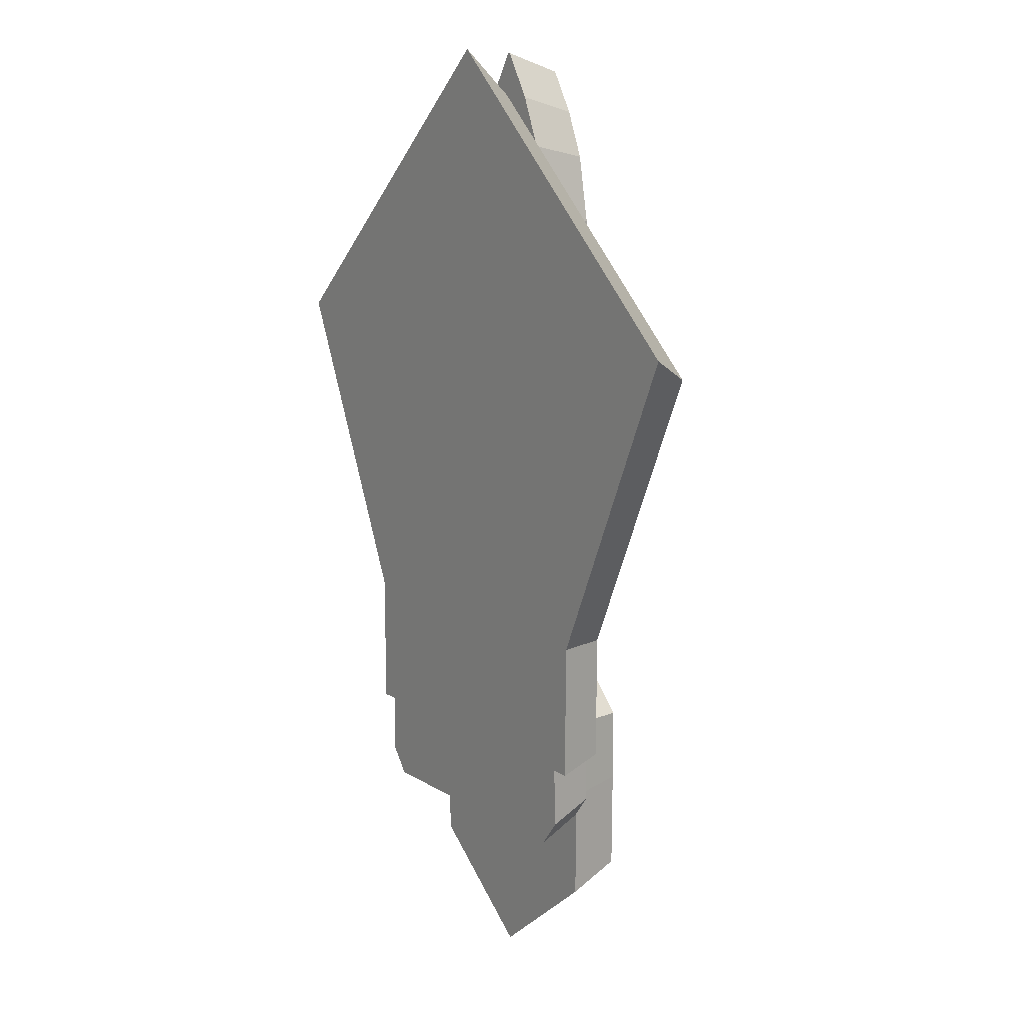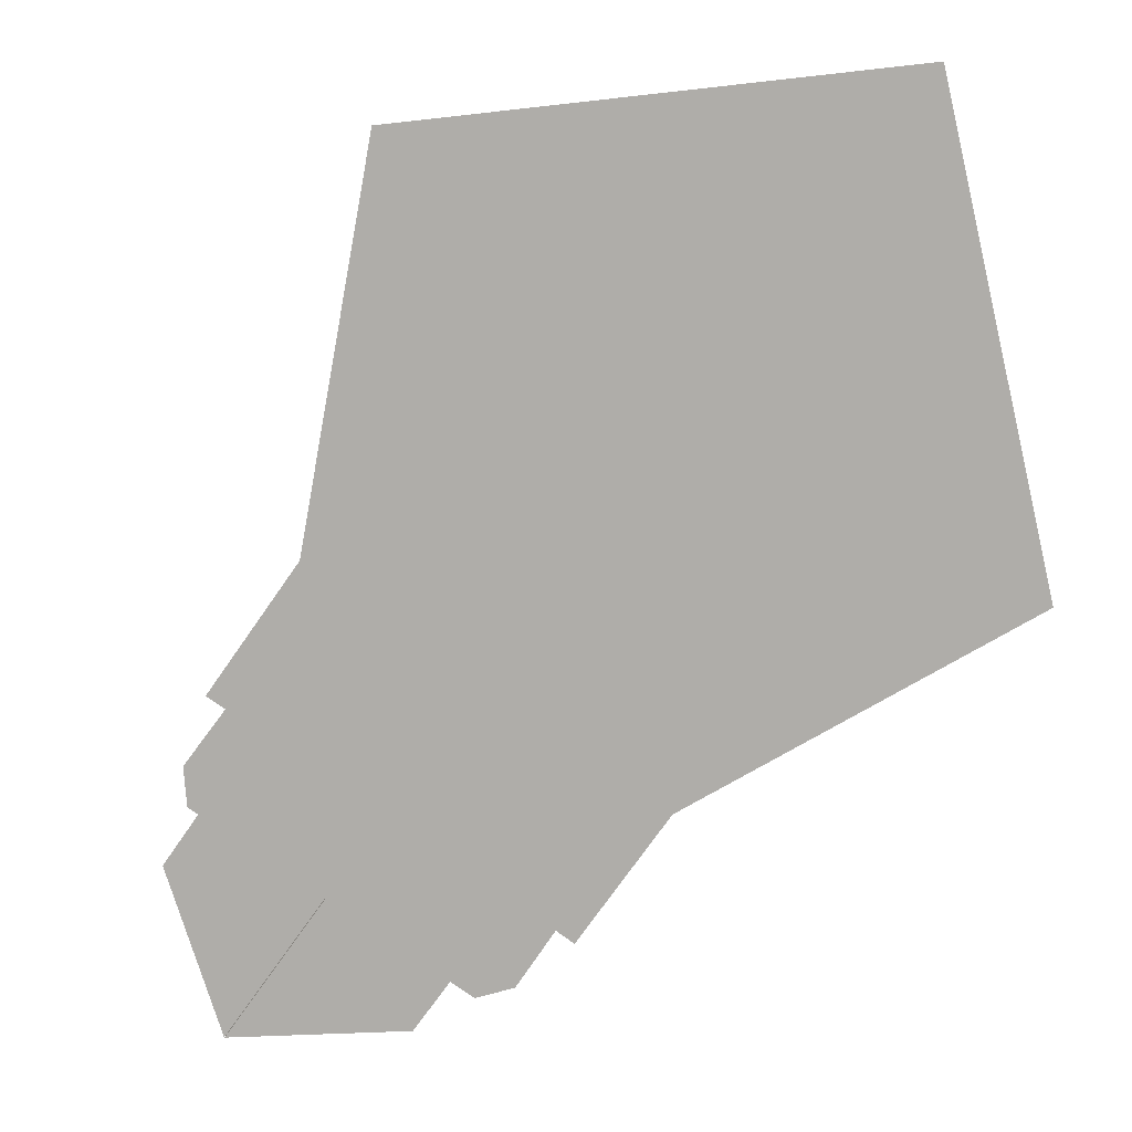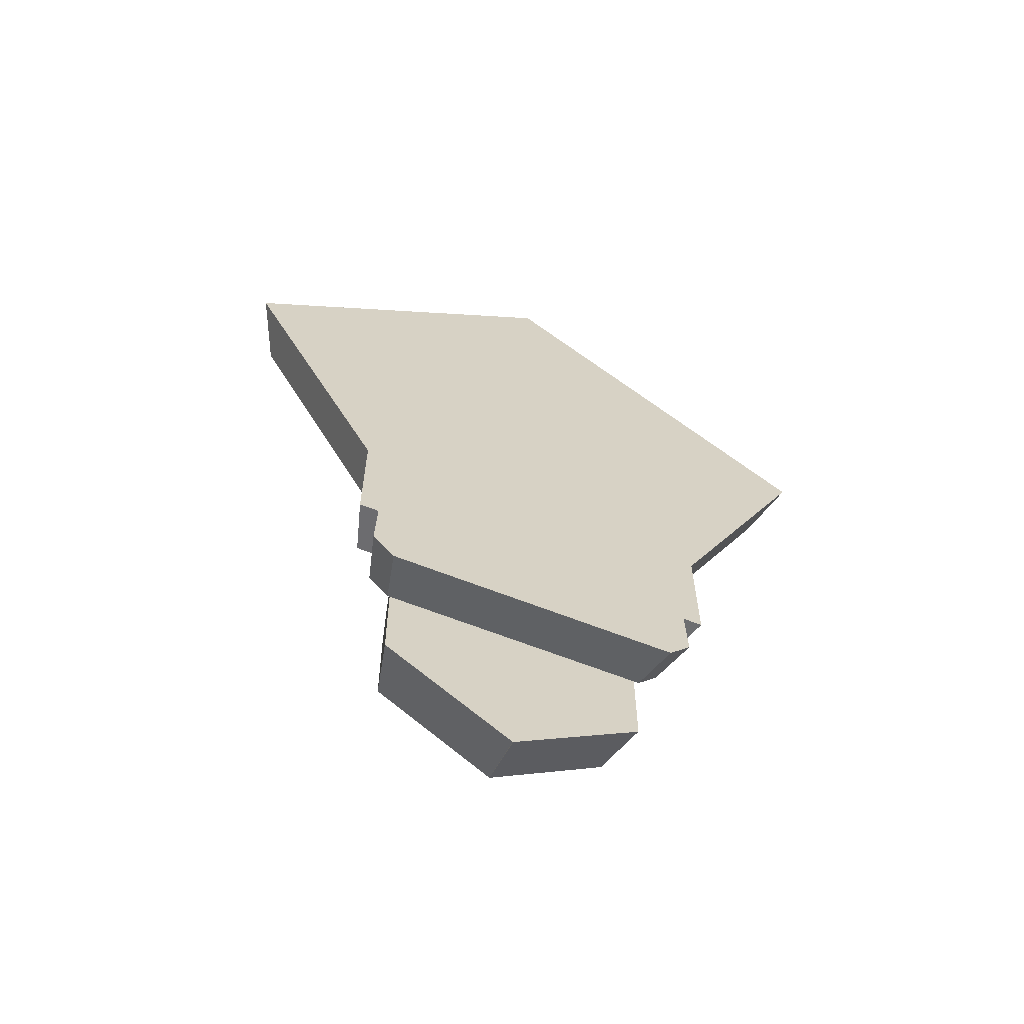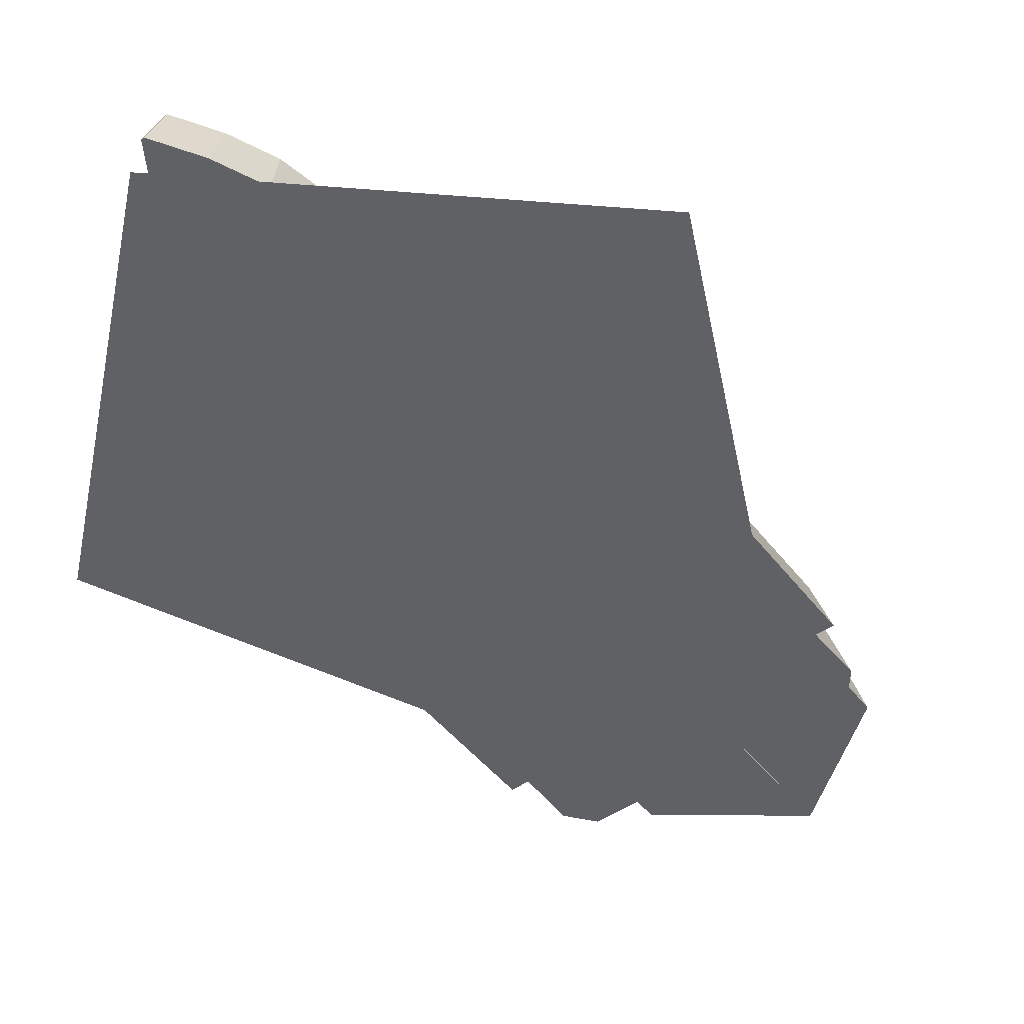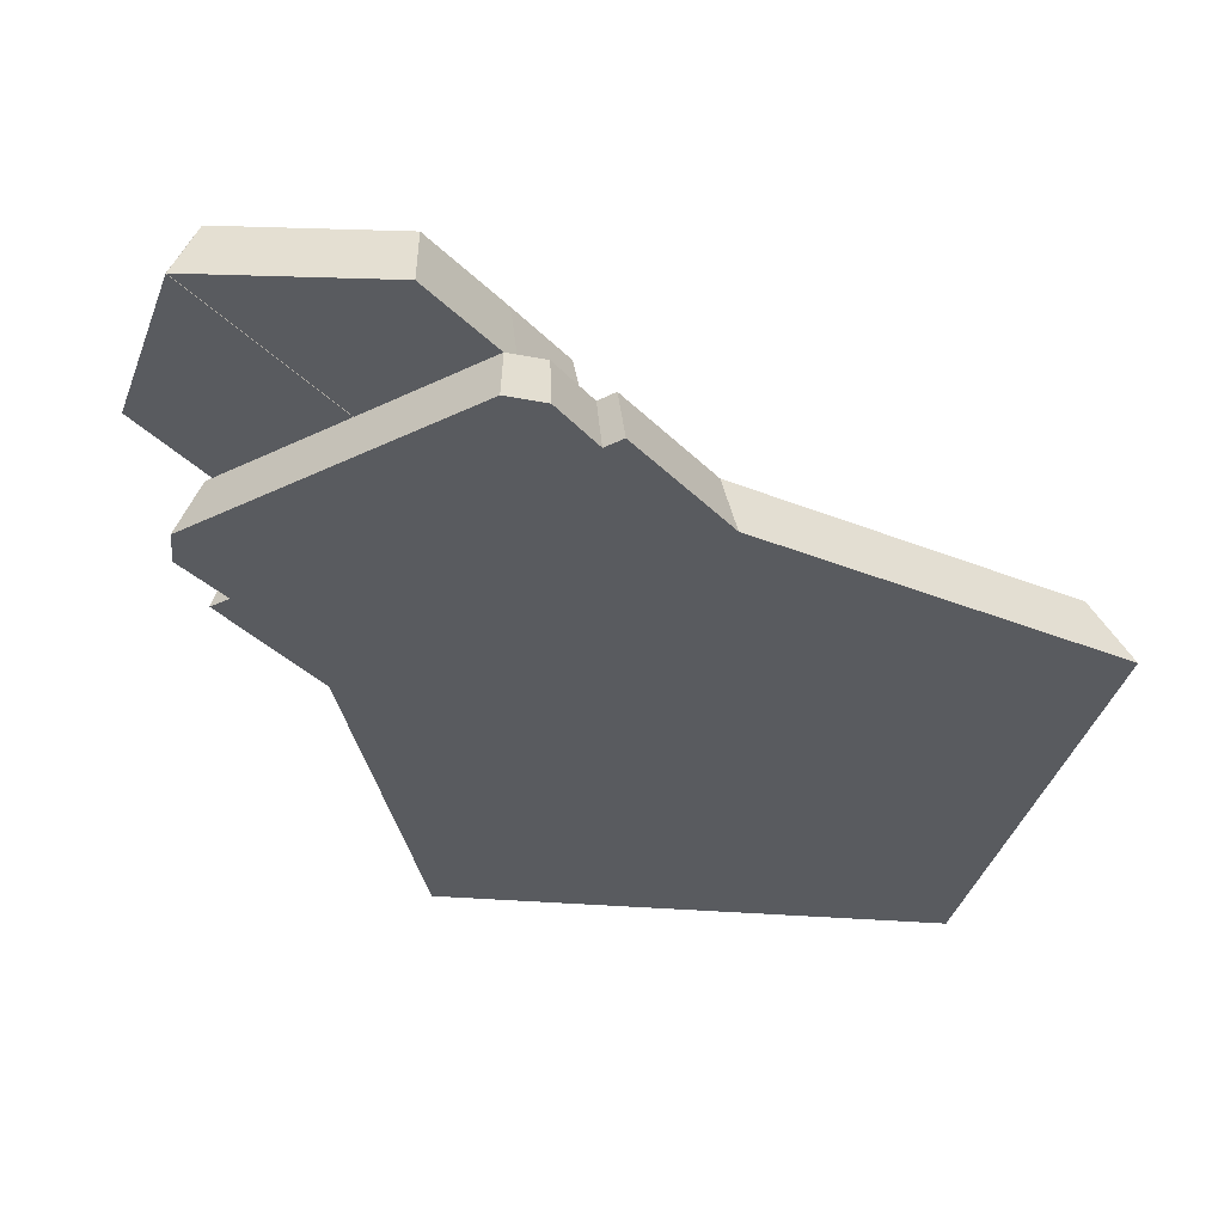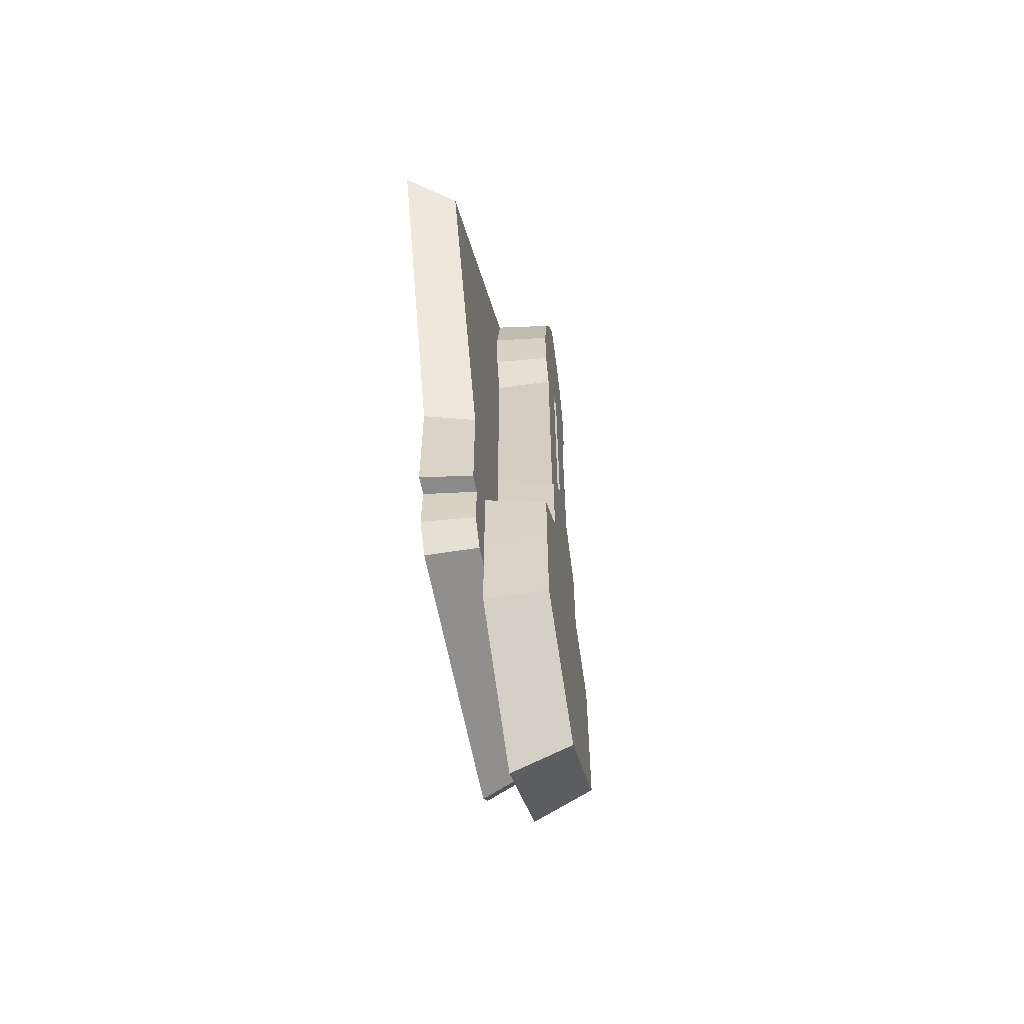
<metadata>
{"format":"obj","ext":"obj","renderer":"f3d","projection":"perspective","resolution":1024,"background":"white","views":[{"elev":11.5,"azim":-124.2,"up":"+Y"},{"elev":-77.4,"azim":144.7,"up":"+Z"},{"elev":-65.6,"azim":158.6,"up":"+Y"},{"elev":-49.1,"azim":-143.3,"up":"+Z"},{"elev":-32.3,"azim":34.9,"up":"+Z"},{"elev":-62.1,"azim":-79.1,"up":"+Y"}]}
</metadata>
<code>
o Plane.001
v -0.4842 -1.577 0.1056
v 0 -1.577 0.1056
v -0.5586 -1.486 0.1056
v -0.5541 -1.283 0.1056
v -0.6194 -1.285 0.1056
v -0.6219 -0.8207 0.1056
v -1.123 0.2545 0.1056
v 0 1.253 0.1056
v 0.4842 -1.577 0.1056
v 0 -1.577 0.1056
v 0.5586 -1.486 0.1056
v 0.5541 -1.283 0.1056
v 0.6194 -1.285 0.1056
v 0.6219 -0.8207 0.1056
v 1.123 0.2545 0.1056
v 0 1.253 0.1056
v -0.6064 -1.544 -0.08134
v -0.5256 -1.643 -0.08134
v 0 -1.643 -0.08134
v -0.6724 -1.325 -0.08134
v -0.6015 -1.323 -0.08134
v -0.6752 -0.8212 -0.08134
v -1.219 0.3461 -0.08134
v 0 1.43 -0.08134
v 0.6064 -1.544 -0.08134
v 0.5256 -1.643 -0.08134
v 0 -1.643 -0.08134
v 0.6724 -1.325 -0.08134
v 0.6015 -1.323 -0.08134
v 0.6752 -0.8212 -0.08134
v 1.219 0.3461 -0.08134
v 0 1.43 -0.08134
v 0 -2.164 0.3371
v -0.4209 -1.842 0.3371
v -0.4243 -1.476 0.3371
v -0.4237 -1.205 0.3371
v -0.2251 -1.006 0.3371
v -0.2225 -0.6715 0.3371
v 0 -0.3172 0.3371
v 0 -2.164 0.3371
v 0.4209 -1.842 0.3371
v 0.4243 -1.476 0.3371
v 0.4237 -1.205 0.3371
v 0.2251 -1.006 0.3371
v 0.2225 -0.6715 0.3371
v 0 -0.3172 0.3371
v -0.000819 -2.27 0.1193
v -0.4693 -1.911 0.1193
v -0.4731 -1.503 0.1193
v -0.4724 -1.201 0.1193
v -0.2509 -0.9785 0.1193
v -0.2481 -0.6061 0.1193
v -0.00124 -0.2111 0.1193
v 0.00082 -2.27 0.1193
v 0.4693 -1.911 0.1193
v 0.4731 -1.503 0.1193
v 0.4724 -1.201 0.1193
v 0.2509 -0.9785 0.1193
v 0.2481 -0.6061 0.1193
v 0.00124 -0.2111 0.1193
v 0.1837 -1.009 0.1084
v 0.02494 -1.009 0.1084
v 0.1798 0.3911 0.1084
v 0.02206 0.5675 0.1084
v 0.2276 0.5652 0.1084
v 0.2355 0.7911 0.1084
v 0.1836 1.061 0.1084
v 0.1037 1.246 0.1084
v -0.001403 1.416 0.1084
v -0.1985 -1.009 0.1084
v -0.03977 -1.009 0.1084
v -0.1946 0.3911 0.1084
v -0.03689 0.5675 0.1084
v -0.2424 0.5652 0.1084
v -0.2503 0.7911 0.1084
v -0.1985 1.061 0.1084
v -0.1185 1.246 0.1084
v -0.01343 1.416 0.1084
v -0.01988 0.5817 0.1084
v 0.002441 0.5817 0.1084
v 0.2103 0.5575 0.3263
v 0.166 0.3962 0.3263
v 0.1696 -0.9011 0.3263
v 0.02255 -0.9013 0.3263
v 0.01988 0.5596 0.3263
v 0.2176 0.7667 0.3263
v 0.1696 1.017 0.3263
v 0.09553 1.189 0.3263
v -0.001854 1.345 0.3263
v -0.01299 1.345 0.3263
v -0.2251 0.5575 0.3263
v -0.1809 0.3962 0.3263
v -0.1845 -0.9011 0.3263
v -0.0374 -0.9013 0.3263
v -0.03473 0.5596 0.3263
v -0.2324 0.7667 0.3263
v -0.1844 1.017 0.3263
v -0.1104 1.189 0.3263
v -0.01897 0.5728 0.3263
v 0.001706 0.5728 0.3263
f 6 5 4
f 14 10 12
f 22 19 21
f 30 28 29
f 31 16 15
f 19 8 2
f 17 1 3
f 16 27 10
f 9 25 11
f 1 19 2
f 27 9 10
f 5 21 4
f 29 13 12
f 21 3 4
f 11 29 12
f 22 5 6
f 13 30 14
f 7 22 6
f 30 15 14
f 8 23 7
f 33 37 35
f 44 46 40
f 51 53 47
f 54 58 56
f 39 52 38
f 60 40 46
f 33 53 39
f 40 55 41
f 48 33 34
f 41 56 42
f 49 34 35
f 42 57 43
f 50 35 36
f 43 58 44
f 51 36 37
f 58 45 44
f 38 51 37
f 59 46 45
f 73 75 79
f 96 99 100
f 67 88 87
f 75 97 76
f 68 89 88
f 63 81 82
f 76 98 77
f 78 89 69
f 62 83 84
f 77 90 78
f 72 91 74
f 64 84 85
f 73 99 95
f 71 93 70
f 63 83 61
f 64 100 80
f 73 94 71
f 65 86 81
f 80 99 79
f 72 93 92
f 66 87 86
f 74 96 75
f 4 3 1
f 1 2 4
f 2 8 6
f 4 2 6
f 8 7 6
f 9 11 12
f 12 13 14
f 14 15 16
f 16 10 14
f 10 9 12
f 18 17 21
f 21 20 22
f 22 23 24
f 24 19 22
f 19 18 21
f 29 25 26
f 26 27 29
f 27 32 30
f 29 27 30
f 32 31 30
f 31 32 16
f 19 24 8
f 17 18 1
f 16 32 27
f 9 26 25
f 1 18 19
f 27 26 9
f 5 20 21
f 29 28 13
f 21 17 3
f 11 25 29
f 22 20 5
f 13 28 30
f 7 23 22
f 30 31 15
f 8 24 23
f 35 34 33
f 33 39 37
f 39 38 37
f 37 36 35
f 40 41 42
f 42 43 44
f 44 45 46
f 40 42 44
f 47 48 49
f 49 50 51
f 51 52 53
f 47 49 51
f 56 55 54
f 54 60 58
f 60 59 58
f 58 57 56
f 39 53 52
f 60 54 40
f 33 47 53
f 40 54 55
f 48 47 33
f 41 55 56
f 49 48 34
f 42 56 57
f 50 49 35
f 43 57 58
f 51 50 36
f 58 59 45
f 38 52 51
f 59 60 46
f 66 65 64
f 65 63 64
f 63 61 62
f 63 62 64
f 67 66 75
f 69 68 77
f 68 67 77
f 77 78 69
f 75 76 67
f 76 77 67
f 72 74 73
f 74 75 73
f 71 70 72
f 73 71 72
f 66 64 80
f 66 80 75
f 75 80 79
f 82 81 85
f 81 86 85
f 86 87 97
f 87 88 97
f 88 89 90
f 90 98 88
f 98 97 88
f 97 96 86
f 96 91 95
f 92 93 94
f 96 95 99
f 91 92 95
f 84 83 82
f 85 84 82
f 85 86 100
f 92 94 95
f 100 86 96
f 67 68 88
f 75 96 97
f 68 69 89
f 63 65 81
f 76 97 98
f 78 90 89
f 62 61 83
f 77 98 90
f 72 92 91
f 64 62 84
f 73 79 99
f 71 94 93
f 63 82 83
f 64 85 100
f 73 95 94
f 65 66 86
f 80 100 99
f 72 70 93
f 66 67 87
f 74 91 96

</code>
